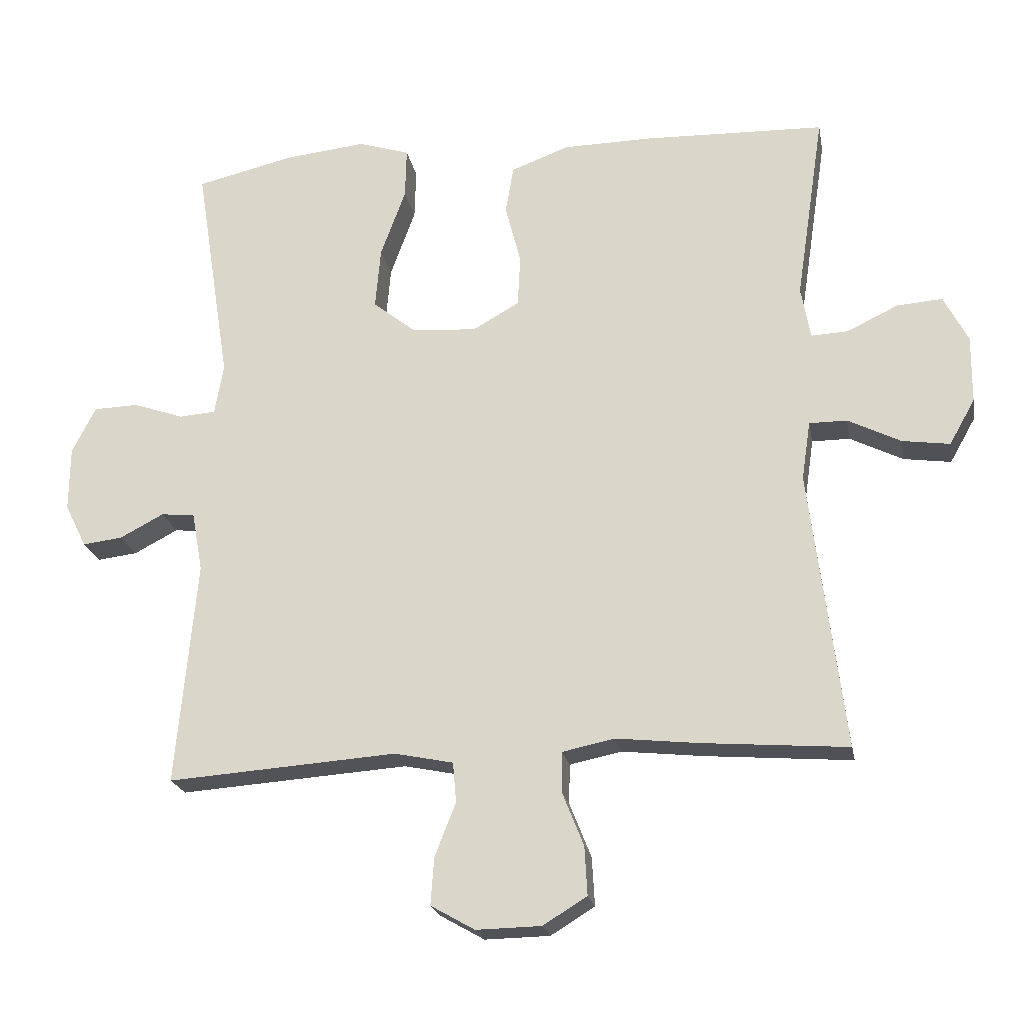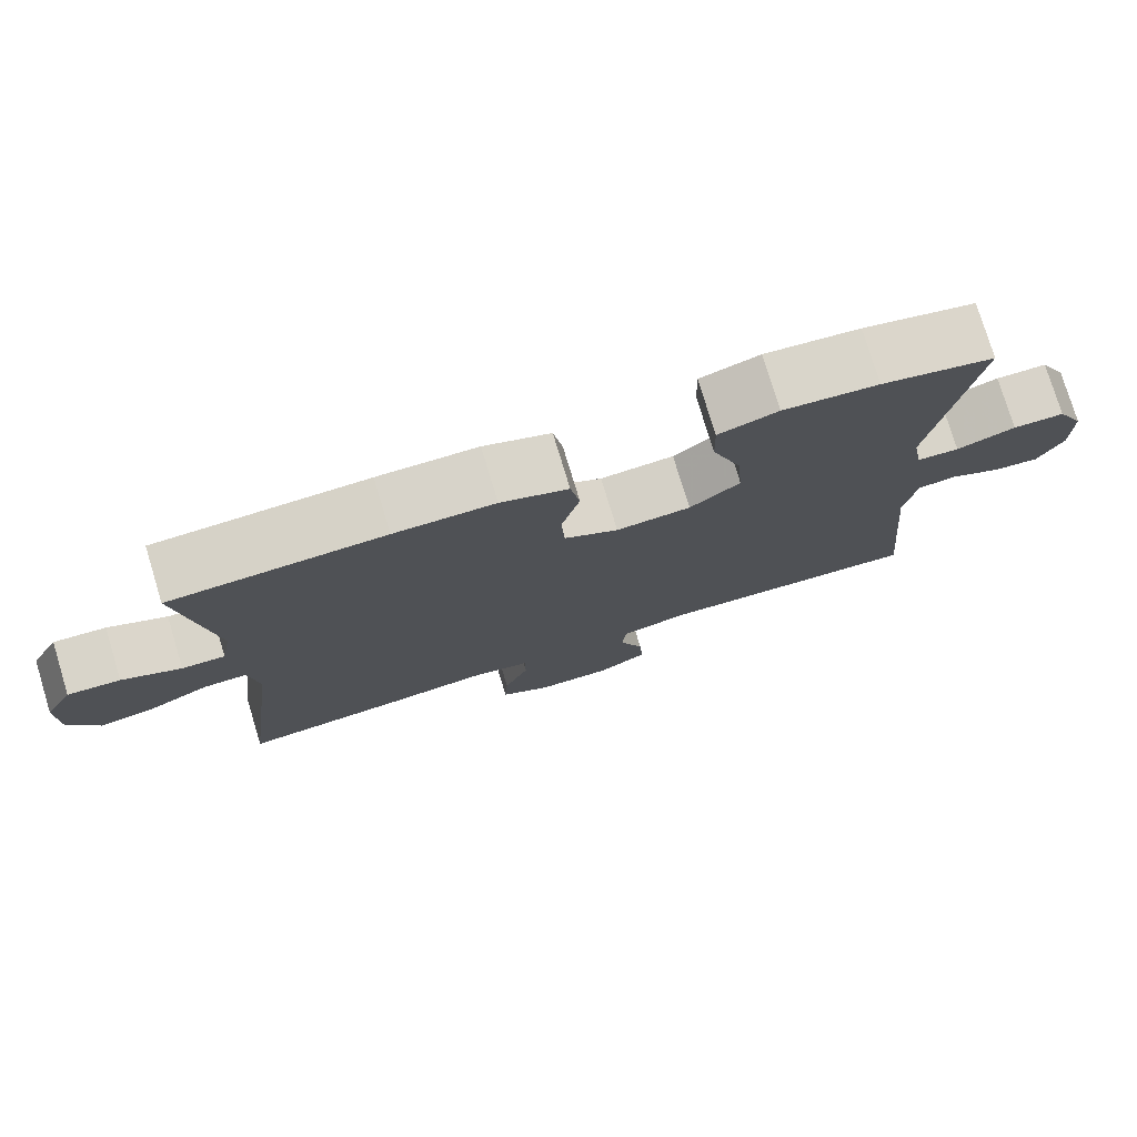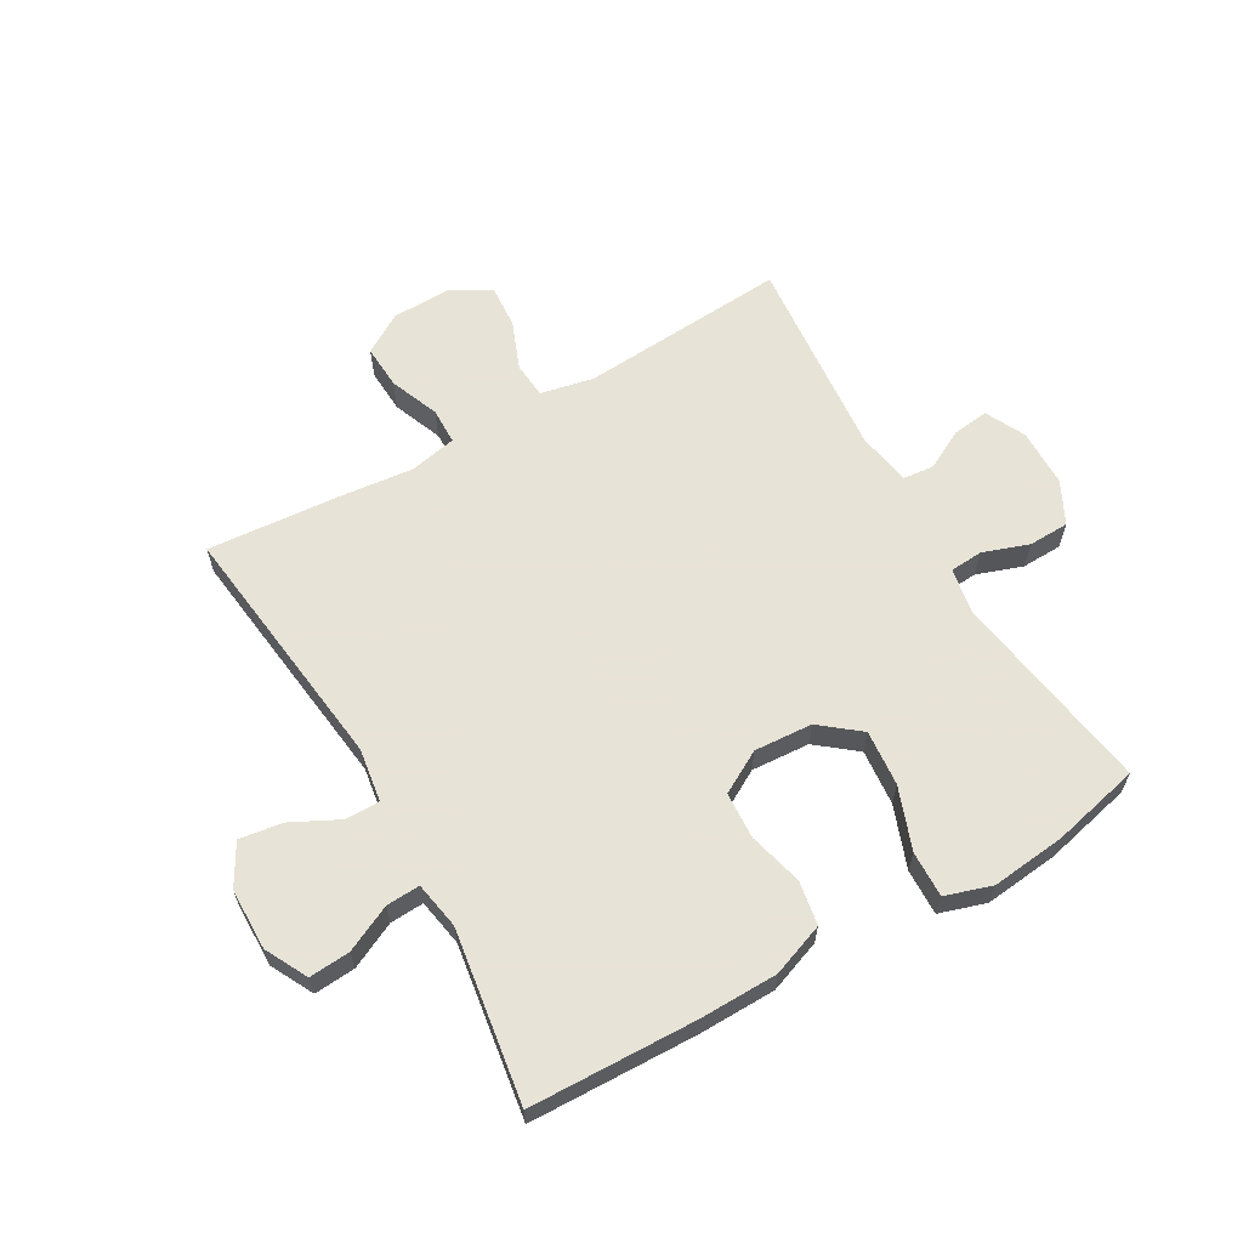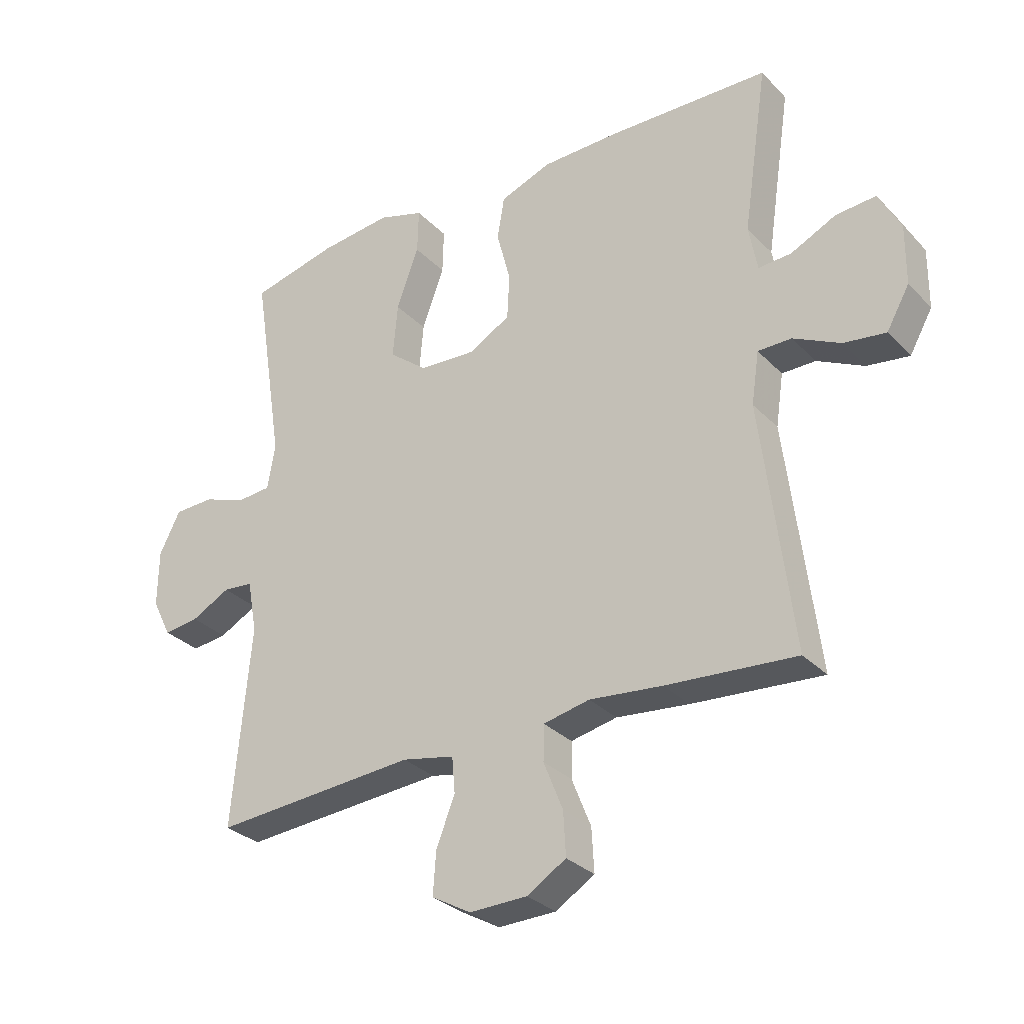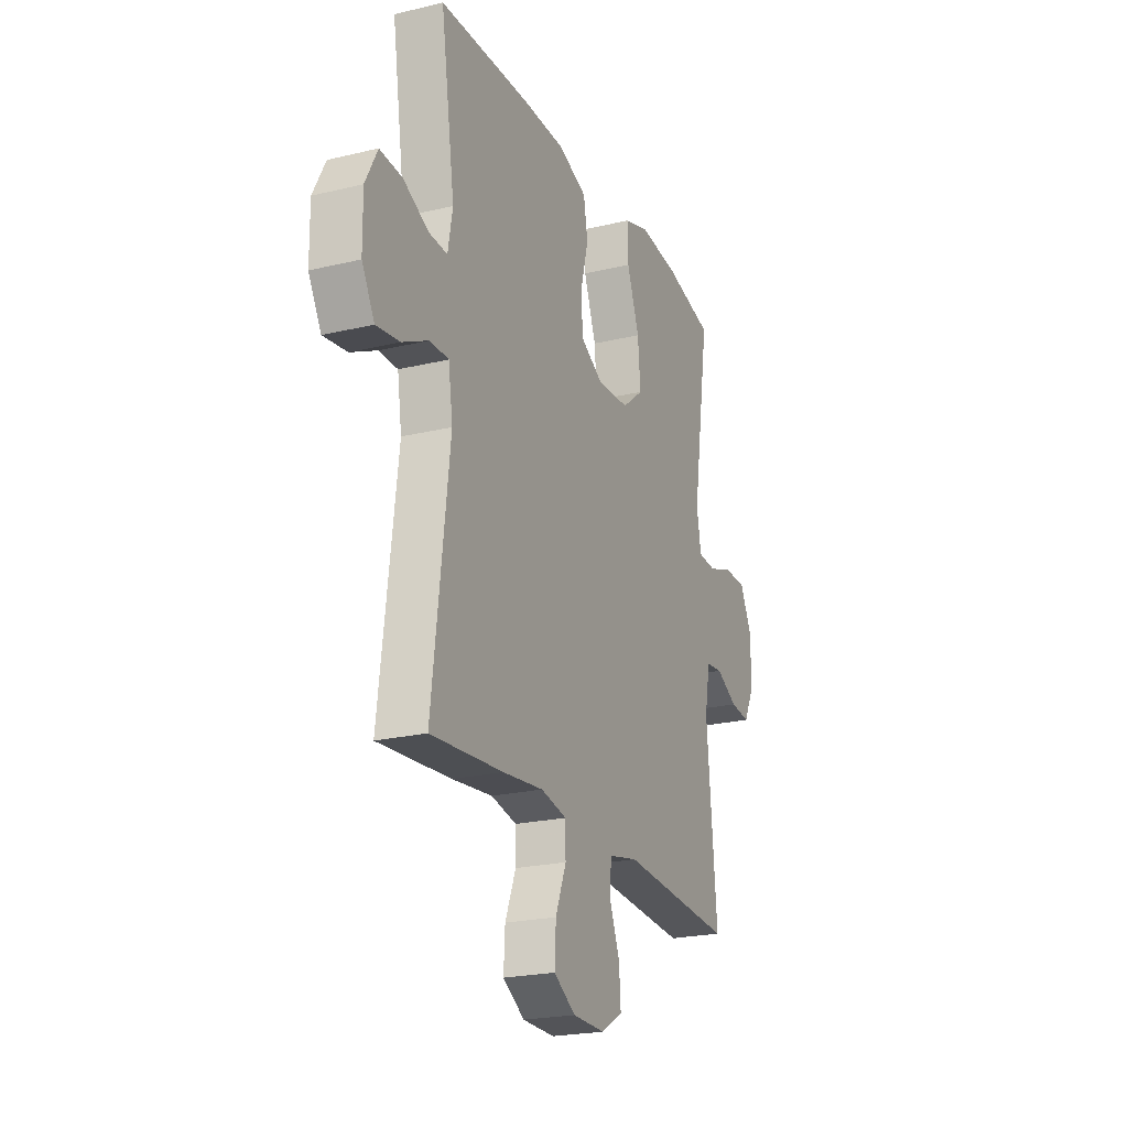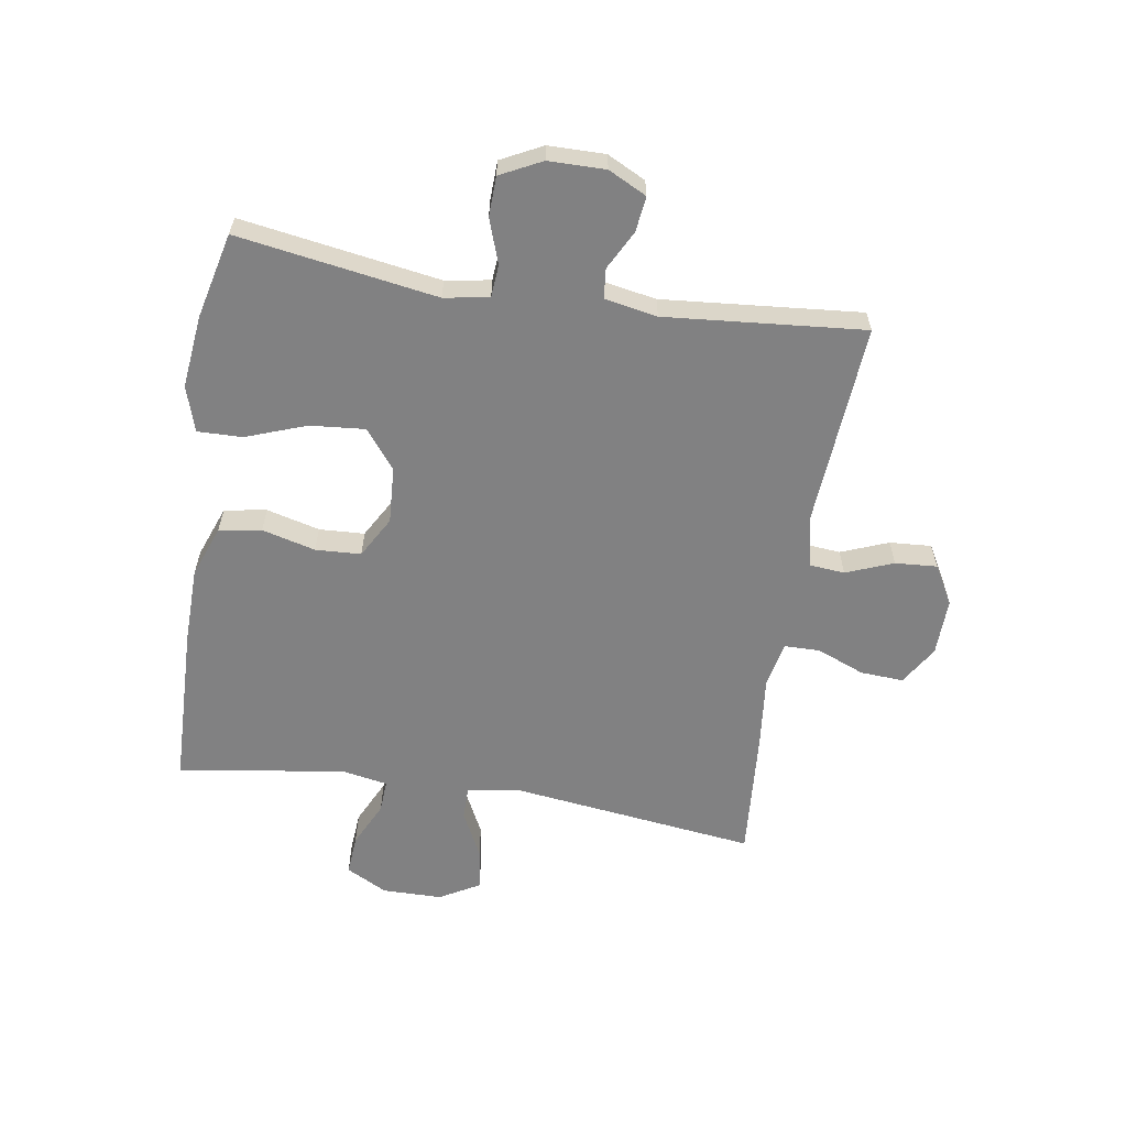
<metadata>
{"format":"obj","ext":"obj","renderer":"f3d","projection":"perspective","resolution":1024,"background":"white","views":[{"elev":-21.4,"azim":-169.6,"up":"+Z"},{"elev":77.1,"azim":-16.9,"up":"+Z"},{"elev":62.6,"azim":-29.8,"up":"+Y"},{"elev":-30.5,"azim":-144.8,"up":"+Z"},{"elev":-22.3,"azim":-67.4,"up":"+Z"},{"elev":-60.5,"azim":80.9,"up":"+Y"}]}
</metadata>
<code>
v -0.5 0.07 0.5
v -0.229 0.07 0.508
v -0.101 0.07 0.506
v -0.015 0.07 0.474
v -0.003 0.07 0.403
v -0.026 0.07 0.314
v -0.022 0.07 0.238
v 0.047 0.07 0.199
v 0.142 0.07 0.205
v 0.206 0.07 0.256
v 0.198 0.07 0.347
v 0.161 0.07 0.448
v 0.159 0.07 0.523
v 0.235 0.07 0.547
v 0.356 0.07 0.534
v 0.5 0.07 0.5
v 0.448 0.07 0.167
v 0.461 0.07 0.092
v 0.515 0.07 0.088
v 0.59 0.07 0.114
v 0.656 0.07 0.112
v 0.691 0.07 0.043
v 0.692 0.07 -0.052
v 0.66 0.07 -0.116
v 0.601 0.07 -0.109
v 0.536 0.07 -0.075
v 0.486 0.07 -0.08
v 0.47 0.07 -0.168
v 0.5 0.07 -0.5
v 0.161 0.07 -0.476
v 0.074 0.07 -0.494
v 0.069 0.07 -0.553
v 0.1 0.07 -0.632
v 0.105 0.07 -0.702
v 0.04 0.07 -0.739
v -0.056 0.07 -0.737
v -0.121 0.07 -0.697
v -0.117 0.07 -0.625
v -0.085 0.07 -0.545
v -0.086 0.07 -0.486
v -0.163 0.07 -0.47
v -0.284 0.07 -0.483
v -0.5 0.07 -0.5
v -0.449 0.07 -0.087
v -0.462 0.07 0
v -0.518 0.07 0
v -0.596 0.07 -0.039
v -0.666 0.07 -0.049
v -0.704 0.07 0.018
v -0.705 0.07 0.118
v -0.669 0.07 0.187
v -0.602 0.07 0.182
v -0.527 0.07 0.146
v -0.472 0.07 0.143
v -0.458 0.07 0.22
v -0.5 0 0.5
v -0.229 0 0.508
v -0.101 0 0.506
v -0.015 0 0.474
v -0.003 0 0.403
v -0.026 0 0.314
v -0.022 0 0.238
v 0.047 0 0.199
v 0.142 0 0.205
v 0.206 0 0.256
v 0.198 0 0.347
v 0.161 0 0.448
v 0.159 0 0.523
v 0.235 0 0.547
v 0.356 0 0.534
v 0.5 0 0.5
v 0.448 0 0.167
v 0.461 0 0.092
v 0.515 0 0.088
v 0.59 0 0.114
v 0.656 0 0.112
v 0.691 0 0.043
v 0.692 0 -0.052
v 0.66 0 -0.116
v 0.601 0 -0.109
v 0.536 0 -0.075
v 0.486 0 -0.08
v 0.47 0 -0.168
v 0.5 0 -0.5
v 0.161 0 -0.476
v 0.074 0 -0.494
v 0.069 0 -0.553
v 0.1 0 -0.632
v 0.105 0 -0.702
v 0.04 0 -0.739
v -0.056 0 -0.737
v -0.121 0 -0.697
v -0.117 0 -0.625
v -0.085 0 -0.545
v -0.086 0 -0.486
v -0.163 0 -0.47
v -0.284 0 -0.483
v -0.5 0 -0.5
v -0.449 0 -0.087
v -0.462 0 0
v -0.518 0 0
v -0.596 0 -0.039
v -0.666 0 -0.049
v -0.704 0 0.018
v -0.705 0 0.118
v -0.669 0 0.187
v -0.602 0 0.182
v -0.527 0 0.146
v -0.472 0 0.143
v -0.458 0 0.22
f 51 52 53
f 50 51 53
f 49 50 53
f 48 49 53
f 47 48 53
f 46 47 53
f 45 46 53 54
f 44 45 54 55
f 41 42 43 44
f 40 41 44 55
f 37 38 39
f 36 37 39
f 35 36 39
f 34 35 39
f 33 34 39
f 32 33 39
f 31 32 39 40
f 1 2 3
f 55 1 3
f 40 55 3
f 31 40 3
f 30 31 3
f 24 25 26
f 23 24 26
f 22 23 26
f 21 22 26
f 20 21 26
f 19 20 26
f 18 19 26 27
f 17 18 27 28
f 15 16 17
f 14 15 17
f 13 14 17
f 12 13 17
f 11 12 17
f 10 11 17 28
f 3 4 5 6
f 3 6 7
f 30 3 7
f 28 29 30
f 10 28 30
f 9 10 30
f 8 9 30
f 7 8 30
f 108 107 106
f 108 106 105
f 108 105 104
f 108 104 103
f 108 103 102
f 108 102 101
f 109 108 101 100
f 110 109 100 99
f 99 98 97 96
f 110 99 96 95
f 94 93 92
f 94 92 91
f 94 91 90
f 94 90 89
f 94 89 88
f 94 88 87
f 95 94 87 86
f 58 57 56
f 58 56 110
f 58 110 95
f 58 95 86
f 58 86 85
f 81 80 79
f 81 79 78
f 81 78 77
f 81 77 76
f 81 76 75
f 81 75 74
f 82 81 74 73
f 83 82 73 72
f 72 71 70
f 72 70 69
f 72 69 68
f 72 68 67
f 72 67 66
f 83 72 66 65
f 61 60 59 58
f 62 61 58
f 62 58 85
f 85 84 83
f 85 83 65
f 85 65 64
f 85 64 63
f 85 63 62
f 1 56 57 2
f 2 57 58 3
f 3 58 59 4
f 4 59 60 5
f 5 60 61 6
f 6 61 62 7
f 7 62 63 8
f 8 63 64 9
f 9 64 65 10
f 10 65 66 11
f 11 66 67 12
f 12 67 68 13
f 13 68 69 14
f 14 69 70 15
f 15 70 71 16
f 16 71 72 17
f 17 72 73 18
f 18 73 74 19
f 19 74 75 20
f 20 75 76 21
f 21 76 77 22
f 22 77 78 23
f 23 78 79 24
f 24 79 80 25
f 25 80 81 26
f 26 81 82 27
f 27 82 83 28
f 28 83 84 29
f 29 84 85 30
f 30 85 86 31
f 31 86 87 32
f 32 87 88 33
f 33 88 89 34
f 34 89 90 35
f 35 90 91 36
f 36 91 92 37
f 37 92 93 38
f 38 93 94 39
f 39 94 95 40
f 40 95 96 41
f 41 96 97 42
f 42 97 98 43
f 43 98 99 44
f 44 99 100 45
f 45 100 101 46
f 46 101 102 47
f 47 102 103 48
f 48 103 104 49
f 49 104 105 50
f 50 105 106 51
f 51 106 107 52
f 52 107 108 53
f 53 108 109 54
f 54 109 110 55
f 55 110 56 1

</code>
